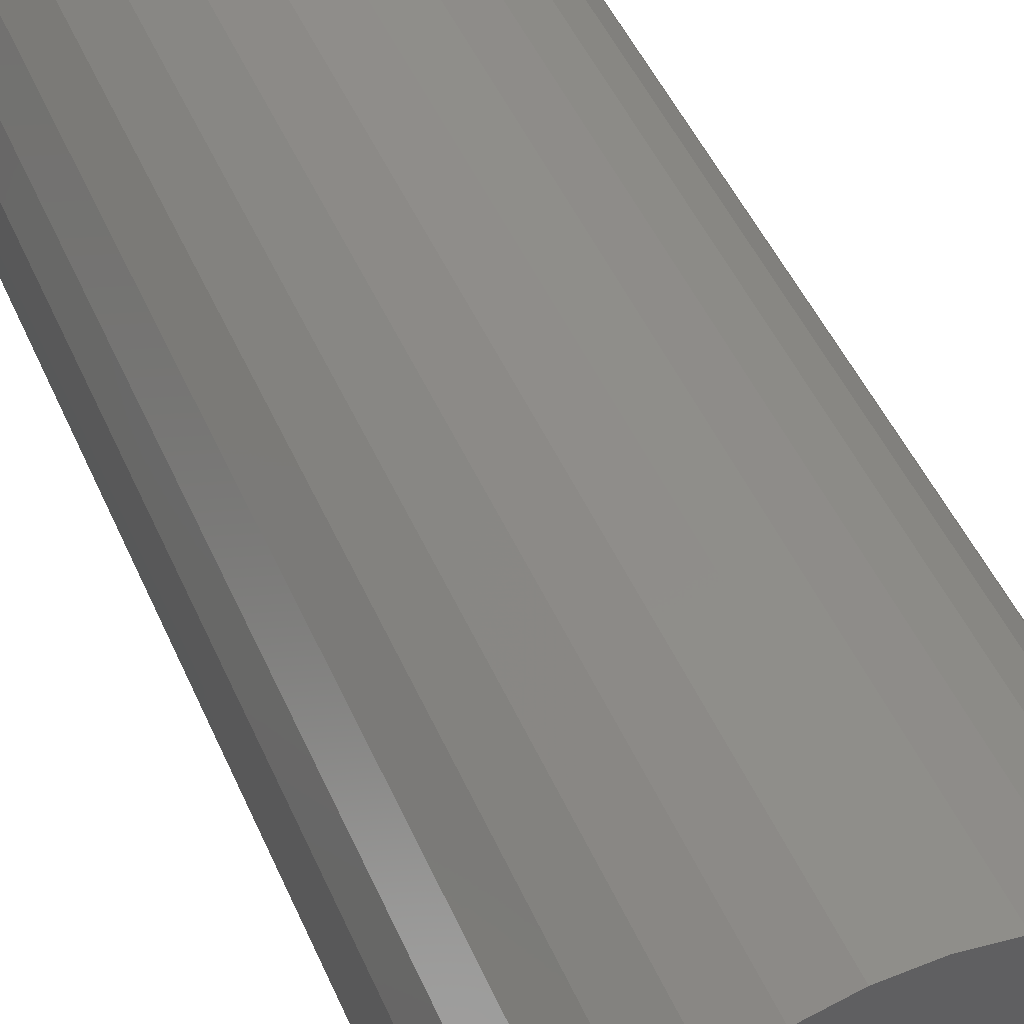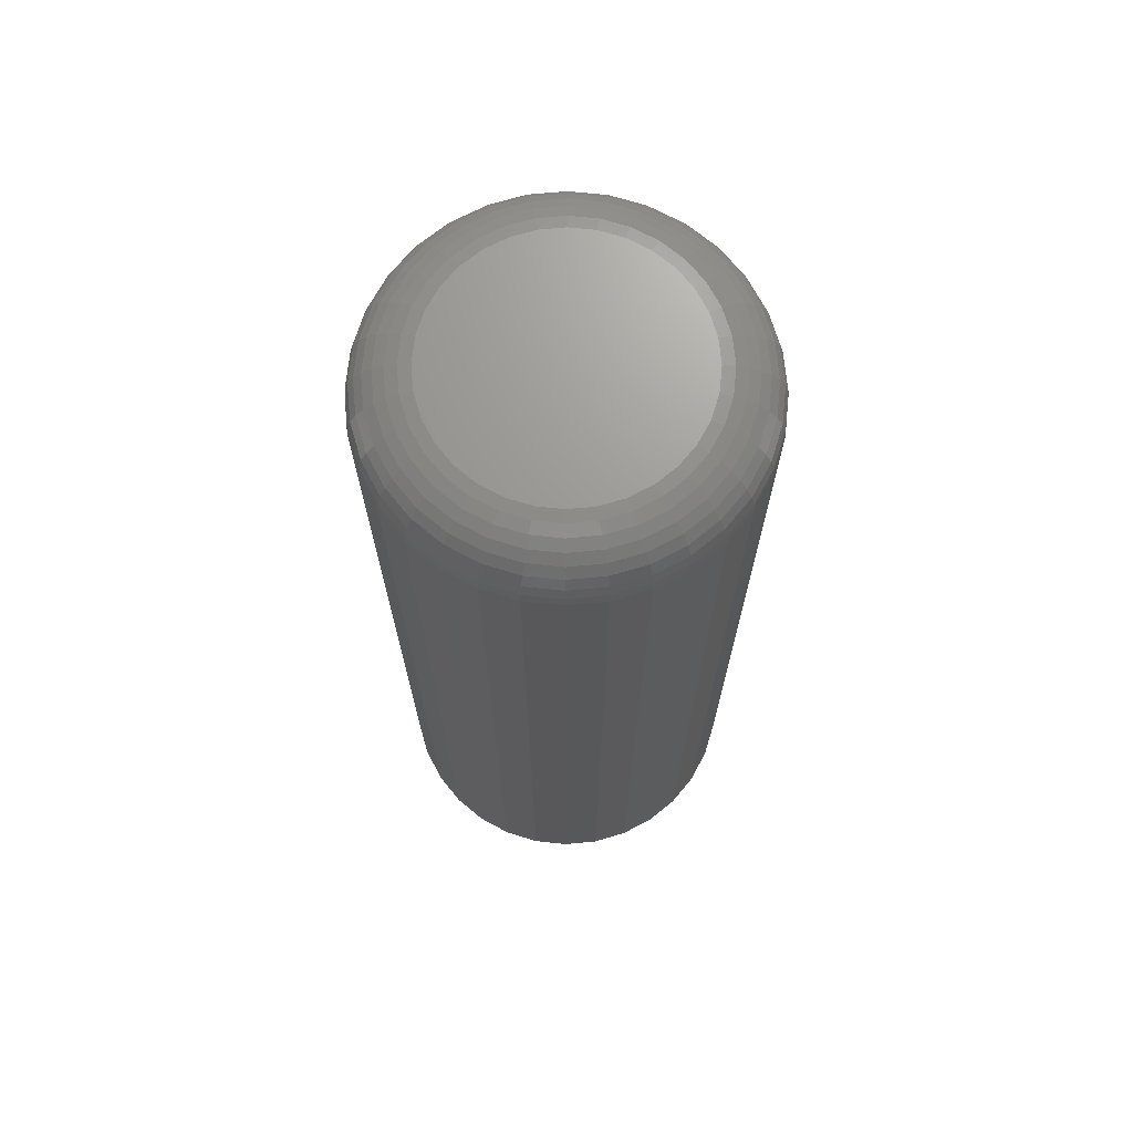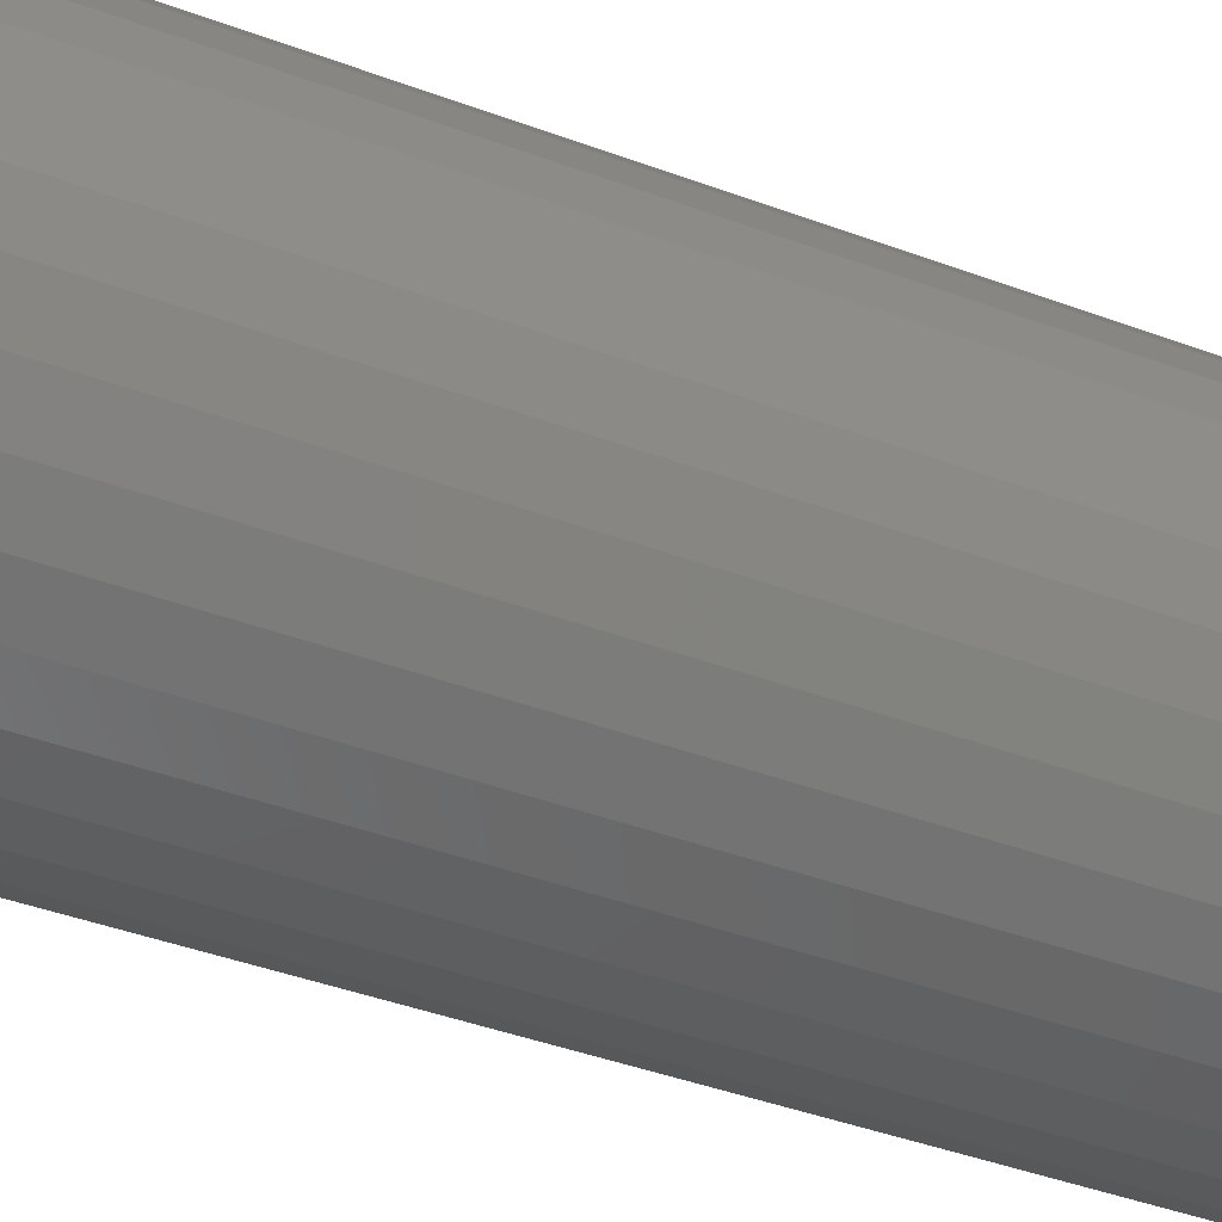
<metadata>
{"format":"stl","ext":"stl","renderer":"f3d","projection":"perspective","resolution":1024,"background":"white","views":[{"elev":44.4,"azim":158.3,"up":"+Y"},{"elev":70.0,"azim":-179.7,"up":"+Z"},{"elev":-39.6,"azim":-115.2,"up":"+Y"}]}
</metadata>
<code>
# stl→obj: 320 verts, 636 faces
v -0.0122 0.09687 0.75
v 0.02634 0.09687 0.75
v 0.007072 0.09877 0.75
v -0.03072 0.09125 0.75
v 0.04487 0.09125 0.75
v -0.0478 0.08212 0.75
v 0.06194 0.08212 0.75
v 0.06194 -0.08212 0.75
v -0.03072 -0.09125 0.75
v 0.04487 -0.09125 0.75
v -0.0122 -0.09687 0.75
v 0.02634 -0.09687 0.75
v 0.007072 -0.09877 0.75
v 0.07691 0.06984 0.75
v -0.06277 0.06984 0.75
v 0.08919 0.05487 0.75
v -0.07505 0.05487 0.75
v 0.09832 0.0378 0.75
v -0.08418 0.0378 0.75
v 0.1039 0.01927 0.75
v -0.0898 0.01927 0.75
v 0.1058 -1.828e-17 0.75
v -0.09169 -2.586e-17 0.75
v 0.1039 -0.01927 0.75
v -0.0898 -0.01927 0.75
v 0.09832 -0.0378 0.75
v -0.08418 -0.0378 0.75
v 0.08919 -0.05487 0.75
v -0.07505 -0.05487 0.75
v 0.07691 -0.06984 0.75
v -0.06277 -0.06984 0.75
v -0.0478 -0.08212 0.75
v 0.1527 0 0
v 0.1527 -1.65e-16 0.7031
v 0.1499 -0.02841 0
v 0.1499 -0.02841 0.7031
v 0.1416 -0.05573 0
v 0.1416 -0.05573 0.7031
v 0.1282 -0.08091 0
v 0.1282 -0.08091 0.7031
v 0.1101 -0.103 0
v 0.1101 -0.103 0.7031
v 0.08799 -0.1211 0
v 0.08799 -0.1211 0.7031
v 0.06281 -0.1346 0
v 0.06281 -0.1346 0.7031
v 0.03549 -0.1428 0
v 0.03549 -0.1428 0.7031
v 0.007072 -0.1456 0
v 0.007072 -0.1456 0.7031
v -0.02134 -0.1428 0
v -0.02134 -0.1428 0.7031
v -0.04866 -0.1346 0
v -0.04866 -0.1346 0.7031
v -0.07384 -0.1211 0
v -0.07384 -0.1211 0.7031
v -0.09591 -0.103 0
v -0.09591 -0.103 0.7031
v -0.114 -0.08091 0
v -0.114 -0.08091 0.7031
v -0.1275 -0.05573 0
v -0.1275 -0.05573 0.7031
v -0.1358 -0.02841 0
v -0.1358 -0.02841 0.7031
v -0.1386 1.784e-17 0
v -0.1386 1.784e-17 0.7031
v -0.1358 0.02841 0
v -0.1358 0.02841 0.7031
v -0.1275 0.05573 0
v -0.1275 0.05573 0.7031
v -0.114 0.08091 0
v -0.114 0.08091 0.7031
v -0.09591 0.103 0
v -0.09591 0.103 0.7031
v -0.07384 0.1211 0
v -0.07384 0.1211 0.7031
v -0.04866 0.1346 0
v -0.04866 0.1346 0.7031
v -0.02134 0.1428 0
v -0.02134 0.1428 0.7031
v 0.007072 0.1456 0
v 0.007072 0.1456 0.7031
v 0.03549 0.1428 0
v 0.03549 0.1428 0.7031
v 0.06281 0.1346 0
v 0.06281 0.1346 0.7031
v 0.08799 0.1211 0
v 0.08799 0.1211 0.7031
v 0.1101 0.103 0
v 0.1101 0.103 0.7031
v 0.1282 0.08091 0
v 0.1282 0.08091 0.7031
v 0.1416 0.05573 0
v 0.1416 0.05573 0.7031
v 0.1499 0.02841 0
v 0.1499 0.02841 0.7031
v 0.115 1.388e-17 0.7491
v 0.1129 -0.02105 0.7491
v 0.1238 2.082e-17 0.7464
v 0.1215 -0.02277 0.7464
v 0.1319 1.388e-17 0.7421
v 0.1295 -0.02435 0.7421
v 0.139 0 0.7363
v 0.1364 -0.02573 0.7363
v 0.1448 0 0.7292
v 0.1422 -0.02687 0.7292
v 0.1491 0 0.7211
v 0.1464 -0.02772 0.7211
v 0.1518 0 0.7123
v 0.149 -0.02824 0.7123
v -0.09877 -0.02105 0.7491
v -0.1008 6.245e-17 0.7491
v -0.1074 -0.02277 0.7464
v -0.1096 5.551e-17 0.7464
v -0.1153 -0.02435 0.7421
v -0.1177 5.551e-17 0.7421
v -0.1223 -0.02573 0.7363
v -0.1248 6.245e-17 0.7363
v -0.128 -0.02687 0.7292
v -0.1307 6.245e-17 0.7292
v -0.1323 -0.02772 0.7211
v -0.135 6.245e-17 0.7211
v -0.1349 -0.02824 0.7123
v -0.1377 5.551e-17 0.7123
v -0.09262 -0.0413 0.7491
v -0.1007 -0.04466 0.7464
v -0.1082 -0.04776 0.7421
v -0.1148 -0.05048 0.7363
v -0.1202 -0.05271 0.7292
v -0.1242 -0.05437 0.7211
v -0.1267 -0.05539 0.7123
v -0.08265 -0.05995 0.7491
v -0.08996 -0.06484 0.7464
v -0.0967 -0.06934 0.7421
v -0.1026 -0.07329 0.7363
v -0.1075 -0.07653 0.7292
v -0.1111 -0.07893 0.7211
v -0.1133 -0.08041 0.7123
v -0.06923 -0.0763 0.7491
v -0.07545 -0.08252 0.7464
v -0.08118 -0.08825 0.7421
v -0.0862 -0.09328 0.7363
v -0.09033 -0.0974 0.7292
v -0.09339 -0.1005 0.7211
v -0.09527 -0.1023 0.7123
v -0.05288 -0.08972 0.7491
v -0.05777 -0.09704 0.7464
v -0.06227 -0.1038 0.7421
v -0.06621 -0.1097 0.7363
v -0.06945 -0.1145 0.7292
v -0.07186 -0.1181 0.7211
v -0.07334 -0.1203 0.7123
v -0.03422 -0.0997 0.7491
v -0.03759 -0.1078 0.7464
v -0.04069 -0.1153 0.7421
v -0.04341 -0.1219 0.7363
v -0.04564 -0.1273 0.7292
v -0.0473 -0.1313 0.7211
v -0.04832 -0.1337 0.7123
v -0.01398 -0.1058 0.7491
v -0.0157 -0.1145 0.7464
v -0.01728 -0.1224 0.7421
v -0.01866 -0.1294 0.7363
v -0.0198 -0.1351 0.7292
v -0.02064 -0.1393 0.7211
v -0.02117 -0.142 0.7123
v 0.007072 -0.1079 0.7491
v 0.007072 -0.1167 0.7464
v 0.007072 -0.1248 0.7421
v 0.007072 -0.1319 0.7363
v 0.007072 -0.1377 0.7292
v 0.007072 -0.1421 0.7211
v 0.007072 -0.1447 0.7123
v 0.02812 -0.1058 0.7491
v 0.02984 -0.1145 0.7464
v 0.03142 -0.1224 0.7421
v 0.03281 -0.1294 0.7363
v 0.03394 -0.1351 0.7292
v 0.03479 -0.1393 0.7211
v 0.03531 -0.142 0.7123
v 0.04837 -0.0997 0.7491
v 0.05173 -0.1078 0.7464
v 0.05483 -0.1153 0.7421
v 0.05755 -0.1219 0.7363
v 0.05978 -0.1273 0.7292
v 0.06144 -0.1313 0.7211
v 0.06246 -0.1337 0.7123
v 0.06702 -0.08972 0.7491
v 0.07191 -0.09704 0.7464
v 0.07641 -0.1038 0.7421
v 0.08036 -0.1097 0.7363
v 0.0836 -0.1145 0.7292
v 0.086 -0.1181 0.7211
v 0.08749 -0.1203 0.7123
v 0.08338 -0.0763 0.7491
v 0.0896 -0.08252 0.7464
v 0.09533 -0.08825 0.7421
v 0.1003 -0.09328 0.7363
v 0.1045 -0.0974 0.7292
v 0.1075 -0.1005 0.7211
v 0.1094 -0.1023 0.7123
v 0.0968 -0.05995 0.7491
v 0.1041 -0.06484 0.7464
v 0.1108 -0.06934 0.7421
v 0.1168 -0.07329 0.7363
v 0.1216 -0.07653 0.7292
v 0.1252 -0.07893 0.7211
v 0.1274 -0.08041 0.7123
v 0.1068 -0.0413 0.7491
v 0.1149 -0.04466 0.7464
v 0.1224 -0.04776 0.7421
v 0.1289 -0.05048 0.7363
v 0.1343 -0.05271 0.7292
v 0.1383 -0.05437 0.7211
v 0.1408 -0.05539 0.7123
v -0.09877 0.02105 0.7491
v -0.1074 0.02277 0.7464
v -0.1153 0.02435 0.7421
v -0.1223 0.02573 0.7363
v -0.128 0.02687 0.7292
v -0.1323 0.02772 0.7211
v -0.1349 0.02824 0.7123
v 0.1129 0.02105 0.7491
v 0.1215 0.02277 0.7464
v 0.1295 0.02435 0.7421
v 0.1364 0.02573 0.7363
v 0.1422 0.02687 0.7292
v 0.1464 0.02772 0.7211
v 0.149 0.02824 0.7123
v 0.1068 0.0413 0.7491
v 0.1149 0.04466 0.7464
v 0.1224 0.04776 0.7421
v 0.1289 0.05048 0.7363
v 0.1343 0.05271 0.7292
v 0.1383 0.05437 0.7211
v 0.1408 0.05539 0.7123
v 0.0968 0.05995 0.7491
v 0.1041 0.06484 0.7464
v 0.1108 0.06934 0.7421
v 0.1168 0.07329 0.7363
v 0.1216 0.07653 0.7292
v 0.1252 0.07893 0.7211
v 0.1274 0.08041 0.7123
v 0.08338 0.0763 0.7491
v 0.0896 0.08252 0.7464
v 0.09533 0.08825 0.7421
v 0.1003 0.09328 0.7363
v 0.1045 0.0974 0.7292
v 0.1075 0.1005 0.7211
v 0.1094 0.1023 0.7123
v 0.06702 0.08972 0.7491
v 0.07191 0.09704 0.7464
v 0.07641 0.1038 0.7421
v 0.08036 0.1097 0.7363
v 0.0836 0.1145 0.7292
v 0.086 0.1181 0.7211
v 0.08749 0.1203 0.7123
v 0.04837 0.0997 0.7491
v 0.05173 0.1078 0.7464
v 0.05483 0.1153 0.7421
v 0.05755 0.1219 0.7363
v 0.05978 0.1273 0.7292
v 0.06144 0.1313 0.7211
v 0.06246 0.1337 0.7123
v 0.02812 0.1058 0.7491
v 0.02984 0.1145 0.7464
v 0.03142 0.1224 0.7421
v 0.03281 0.1294 0.7363
v 0.03394 0.1351 0.7292
v 0.03479 0.1393 0.7211
v 0.03531 0.142 0.7123
v 0.007072 0.1079 0.7491
v 0.007072 0.1167 0.7464
v 0.007072 0.1248 0.7421
v 0.007072 0.1319 0.7363
v 0.007072 0.1377 0.7292
v 0.007072 0.1421 0.7211
v 0.007072 0.1447 0.7123
v -0.01398 0.1058 0.7491
v -0.0157 0.1145 0.7464
v -0.01728 0.1224 0.7421
v -0.01866 0.1294 0.7363
v -0.0198 0.1351 0.7292
v -0.02064 0.1393 0.7211
v -0.02117 0.142 0.7123
v -0.03422 0.0997 0.7491
v -0.03759 0.1078 0.7464
v -0.04069 0.1153 0.7421
v -0.04341 0.1219 0.7363
v -0.04564 0.1273 0.7292
v -0.0473 0.1313 0.7211
v -0.04832 0.1337 0.7123
v -0.05288 0.08972 0.7491
v -0.05777 0.09704 0.7464
v -0.06227 0.1038 0.7421
v -0.06621 0.1097 0.7363
v -0.06945 0.1145 0.7292
v -0.07186 0.1181 0.7211
v -0.07334 0.1203 0.7123
v -0.06923 0.0763 0.7491
v -0.07545 0.08252 0.7464
v -0.08118 0.08825 0.7421
v -0.0862 0.09328 0.7363
v -0.09033 0.0974 0.7292
v -0.09339 0.1005 0.7211
v -0.09527 0.1023 0.7123
v -0.08265 0.05995 0.7491
v -0.08996 0.06484 0.7464
v -0.0967 0.06934 0.7421
v -0.1026 0.07329 0.7363
v -0.1075 0.07653 0.7292
v -0.1111 0.07893 0.7211
v -0.1133 0.08041 0.7123
v -0.09262 0.0413 0.7491
v -0.1007 0.04466 0.7464
v -0.1082 0.04776 0.7421
v -0.1148 0.05048 0.7363
v -0.1202 0.05271 0.7292
v -0.1242 0.05437 0.7211
v -0.1267 0.05539 0.7123
f 1 2 3
f 2 1 4
f 2 4 5
f 5 4 6
f 5 6 7
f 8 9 10
f 10 9 11
f 10 11 12
f 12 11 13
f 7 6 14
f 14 6 15
f 14 15 16
f 16 15 17
f 16 17 18
f 18 17 19
f 18 19 20
f 20 19 21
f 20 21 22
f 22 21 23
f 22 23 24
f 24 23 25
f 24 25 26
f 26 25 27
f 26 27 28
f 28 27 29
f 28 29 30
f 30 29 31
f 30 31 8
f 8 31 32
f 8 32 9
f 33 34 35
f 35 34 36
f 35 36 37
f 37 36 38
f 37 38 39
f 39 38 40
f 39 40 41
f 41 40 42
f 41 42 43
f 43 42 44
f 43 44 45
f 45 44 46
f 45 46 47
f 47 46 48
f 47 48 49
f 49 48 50
f 49 50 51
f 51 50 52
f 51 52 53
f 53 52 54
f 53 54 55
f 55 54 56
f 55 56 57
f 57 56 58
f 57 58 59
f 59 58 60
f 59 60 61
f 61 60 62
f 61 62 63
f 63 62 64
f 63 64 65
f 65 64 66
f 65 66 67
f 67 66 68
f 67 68 69
f 69 68 70
f 69 70 71
f 71 70 72
f 71 72 73
f 73 72 74
f 73 74 75
f 75 74 76
f 75 76 77
f 77 76 78
f 77 78 79
f 79 78 80
f 79 80 81
f 81 80 82
f 81 82 83
f 83 82 84
f 83 84 85
f 85 84 86
f 85 86 87
f 87 86 88
f 87 88 89
f 89 88 90
f 89 90 91
f 91 90 92
f 91 92 93
f 93 92 94
f 93 94 95
f 95 94 96
f 95 96 33
f 33 96 34
f 22 24 97
f 97 24 98
f 97 98 99
f 99 98 100
f 99 100 101
f 101 100 102
f 101 102 103
f 103 102 104
f 103 104 105
f 105 104 106
f 105 106 107
f 107 106 108
f 107 108 109
f 109 108 110
f 109 110 34
f 34 110 36
f 25 23 111
f 111 23 112
f 111 112 113
f 113 112 114
f 113 114 115
f 115 114 116
f 115 116 117
f 117 116 118
f 117 118 119
f 119 118 120
f 119 120 121
f 121 120 122
f 121 122 123
f 123 122 124
f 123 124 64
f 64 124 66
f 27 25 125
f 125 25 111
f 125 111 126
f 126 111 113
f 126 113 127
f 127 113 115
f 127 115 128
f 128 115 117
f 128 117 129
f 129 117 119
f 129 119 130
f 130 119 121
f 130 121 131
f 131 121 123
f 131 123 62
f 62 123 64
f 29 27 132
f 132 27 125
f 132 125 133
f 133 125 126
f 133 126 134
f 134 126 127
f 134 127 135
f 135 127 128
f 135 128 136
f 136 128 129
f 136 129 137
f 137 129 130
f 137 130 138
f 138 130 131
f 138 131 60
f 60 131 62
f 31 29 139
f 139 29 132
f 139 132 140
f 140 132 133
f 140 133 141
f 141 133 134
f 141 134 142
f 142 134 135
f 142 135 143
f 143 135 136
f 143 136 144
f 144 136 137
f 144 137 145
f 145 137 138
f 145 138 58
f 58 138 60
f 32 31 146
f 146 31 139
f 146 139 147
f 147 139 140
f 147 140 148
f 148 140 141
f 148 141 149
f 149 141 142
f 149 142 150
f 150 142 143
f 150 143 151
f 151 143 144
f 151 144 152
f 152 144 145
f 152 145 56
f 56 145 58
f 9 32 153
f 153 32 146
f 153 146 154
f 154 146 147
f 154 147 155
f 155 147 148
f 155 148 156
f 156 148 149
f 156 149 157
f 157 149 150
f 157 150 158
f 158 150 151
f 158 151 159
f 159 151 152
f 159 152 54
f 54 152 56
f 11 9 160
f 160 9 153
f 160 153 161
f 161 153 154
f 161 154 162
f 162 154 155
f 162 155 163
f 163 155 156
f 163 156 164
f 164 156 157
f 164 157 165
f 165 157 158
f 165 158 166
f 166 158 159
f 166 159 52
f 52 159 54
f 13 11 167
f 167 11 160
f 167 160 168
f 168 160 161
f 168 161 169
f 169 161 162
f 169 162 170
f 170 162 163
f 170 163 171
f 171 163 164
f 171 164 172
f 172 164 165
f 172 165 173
f 173 165 166
f 173 166 50
f 50 166 52
f 12 13 174
f 174 13 167
f 174 167 175
f 175 167 168
f 175 168 176
f 176 168 169
f 176 169 177
f 177 169 170
f 177 170 178
f 178 170 171
f 178 171 179
f 179 171 172
f 179 172 180
f 180 172 173
f 180 173 48
f 48 173 50
f 10 12 181
f 181 12 174
f 181 174 182
f 182 174 175
f 182 175 183
f 183 175 176
f 183 176 184
f 184 176 177
f 184 177 185
f 185 177 178
f 185 178 186
f 186 178 179
f 186 179 187
f 187 179 180
f 187 180 46
f 46 180 48
f 8 10 188
f 188 10 181
f 188 181 189
f 189 181 182
f 189 182 190
f 190 182 183
f 190 183 191
f 191 183 184
f 191 184 192
f 192 184 185
f 192 185 193
f 193 185 186
f 193 186 194
f 194 186 187
f 194 187 44
f 44 187 46
f 30 8 195
f 195 8 188
f 195 188 196
f 196 188 189
f 196 189 197
f 197 189 190
f 197 190 198
f 198 190 191
f 198 191 199
f 199 191 192
f 199 192 200
f 200 192 193
f 200 193 201
f 201 193 194
f 201 194 42
f 42 194 44
f 28 30 202
f 202 30 195
f 202 195 203
f 203 195 196
f 203 196 204
f 204 196 197
f 204 197 205
f 205 197 198
f 205 198 206
f 206 198 199
f 206 199 207
f 207 199 200
f 207 200 208
f 208 200 201
f 208 201 40
f 40 201 42
f 26 28 209
f 209 28 202
f 209 202 210
f 210 202 203
f 210 203 211
f 211 203 204
f 211 204 212
f 212 204 205
f 212 205 213
f 213 205 206
f 213 206 214
f 214 206 207
f 214 207 215
f 215 207 208
f 215 208 38
f 38 208 40
f 24 26 98
f 98 26 209
f 98 209 100
f 100 209 210
f 100 210 102
f 102 210 211
f 102 211 104
f 104 211 212
f 104 212 106
f 106 212 213
f 106 213 108
f 108 213 214
f 108 214 110
f 110 214 215
f 110 215 36
f 36 215 38
f 23 21 112
f 112 21 216
f 112 216 114
f 114 216 217
f 114 217 116
f 116 217 218
f 116 218 118
f 118 218 219
f 118 219 120
f 120 219 220
f 120 220 122
f 122 220 221
f 122 221 124
f 124 221 222
f 124 222 66
f 66 222 68
f 20 22 223
f 223 22 97
f 223 97 224
f 224 97 99
f 224 99 225
f 225 99 101
f 225 101 226
f 226 101 103
f 226 103 227
f 227 103 105
f 227 105 228
f 228 105 107
f 228 107 229
f 229 107 109
f 229 109 96
f 96 109 34
f 18 20 230
f 230 20 223
f 230 223 231
f 231 223 224
f 231 224 232
f 232 224 225
f 232 225 233
f 233 225 226
f 233 226 234
f 234 226 227
f 234 227 235
f 235 227 228
f 235 228 236
f 236 228 229
f 236 229 94
f 94 229 96
f 16 18 237
f 237 18 230
f 237 230 238
f 238 230 231
f 238 231 239
f 239 231 232
f 239 232 240
f 240 232 233
f 240 233 241
f 241 233 234
f 241 234 242
f 242 234 235
f 242 235 243
f 243 235 236
f 243 236 92
f 92 236 94
f 14 16 244
f 244 16 237
f 244 237 245
f 245 237 238
f 245 238 246
f 246 238 239
f 246 239 247
f 247 239 240
f 247 240 248
f 248 240 241
f 248 241 249
f 249 241 242
f 249 242 250
f 250 242 243
f 250 243 90
f 90 243 92
f 7 14 251
f 251 14 244
f 251 244 252
f 252 244 245
f 252 245 253
f 253 245 246
f 253 246 254
f 254 246 247
f 254 247 255
f 255 247 248
f 255 248 256
f 256 248 249
f 256 249 257
f 257 249 250
f 257 250 88
f 88 250 90
f 5 7 258
f 258 7 251
f 258 251 259
f 259 251 252
f 259 252 260
f 260 252 253
f 260 253 261
f 261 253 254
f 261 254 262
f 262 254 255
f 262 255 263
f 263 255 256
f 263 256 264
f 264 256 257
f 264 257 86
f 86 257 88
f 2 5 265
f 265 5 258
f 265 258 266
f 266 258 259
f 266 259 267
f 267 259 260
f 267 260 268
f 268 260 261
f 268 261 269
f 269 261 262
f 269 262 270
f 270 262 263
f 270 263 271
f 271 263 264
f 271 264 84
f 84 264 86
f 3 2 272
f 272 2 265
f 272 265 273
f 273 265 266
f 273 266 274
f 274 266 267
f 274 267 275
f 275 267 268
f 275 268 276
f 276 268 269
f 276 269 277
f 277 269 270
f 277 270 278
f 278 270 271
f 278 271 82
f 82 271 84
f 1 3 279
f 279 3 272
f 279 272 280
f 280 272 273
f 280 273 281
f 281 273 274
f 281 274 282
f 282 274 275
f 282 275 283
f 283 275 276
f 283 276 284
f 284 276 277
f 284 277 285
f 285 277 278
f 285 278 80
f 80 278 82
f 4 1 286
f 286 1 279
f 286 279 287
f 287 279 280
f 287 280 288
f 288 280 281
f 288 281 289
f 289 281 282
f 289 282 290
f 290 282 283
f 290 283 291
f 291 283 284
f 291 284 292
f 292 284 285
f 292 285 78
f 78 285 80
f 6 4 293
f 293 4 286
f 293 286 294
f 294 286 287
f 294 287 295
f 295 287 288
f 295 288 296
f 296 288 289
f 296 289 297
f 297 289 290
f 297 290 298
f 298 290 291
f 298 291 299
f 299 291 292
f 299 292 76
f 76 292 78
f 15 6 300
f 300 6 293
f 300 293 301
f 301 293 294
f 301 294 302
f 302 294 295
f 302 295 303
f 303 295 296
f 303 296 304
f 304 296 297
f 304 297 305
f 305 297 298
f 305 298 306
f 306 298 299
f 306 299 74
f 74 299 76
f 17 15 307
f 307 15 300
f 307 300 308
f 308 300 301
f 308 301 309
f 309 301 302
f 309 302 310
f 310 302 303
f 310 303 311
f 311 303 304
f 311 304 312
f 312 304 305
f 312 305 313
f 313 305 306
f 313 306 72
f 72 306 74
f 19 17 314
f 314 17 307
f 314 307 315
f 315 307 308
f 315 308 316
f 316 308 309
f 316 309 317
f 317 309 310
f 317 310 318
f 318 310 311
f 318 311 319
f 319 311 312
f 319 312 320
f 320 312 313
f 320 313 70
f 70 313 72
f 21 19 216
f 216 19 314
f 216 314 217
f 217 314 315
f 217 315 218
f 218 315 316
f 218 316 219
f 219 316 317
f 219 317 220
f 220 317 318
f 220 318 221
f 221 318 319
f 221 319 222
f 222 319 320
f 222 320 68
f 68 320 70
f 81 83 79
f 77 79 83
f 85 77 83
f 47 51 45
f 49 51 47
f 51 53 45
f 45 53 55
f 45 55 43
f 43 55 57
f 43 57 41
f 41 57 59
f 41 59 39
f 39 59 61
f 39 61 37
f 37 61 63
f 37 63 35
f 35 63 65
f 35 65 33
f 33 65 67
f 33 67 95
f 95 67 69
f 95 69 93
f 93 69 71
f 93 71 91
f 91 71 73
f 91 73 89
f 89 73 75
f 89 75 87
f 87 75 77
f 87 77 85

</code>
